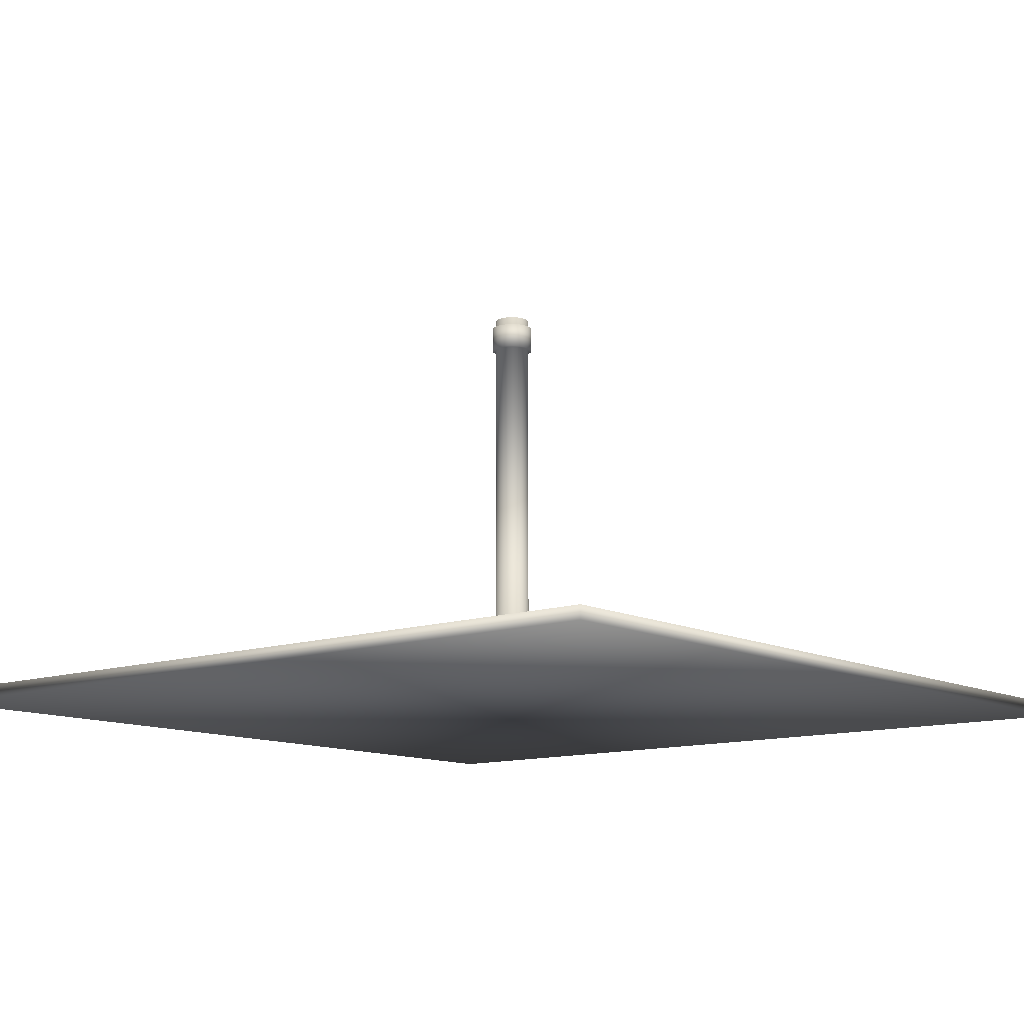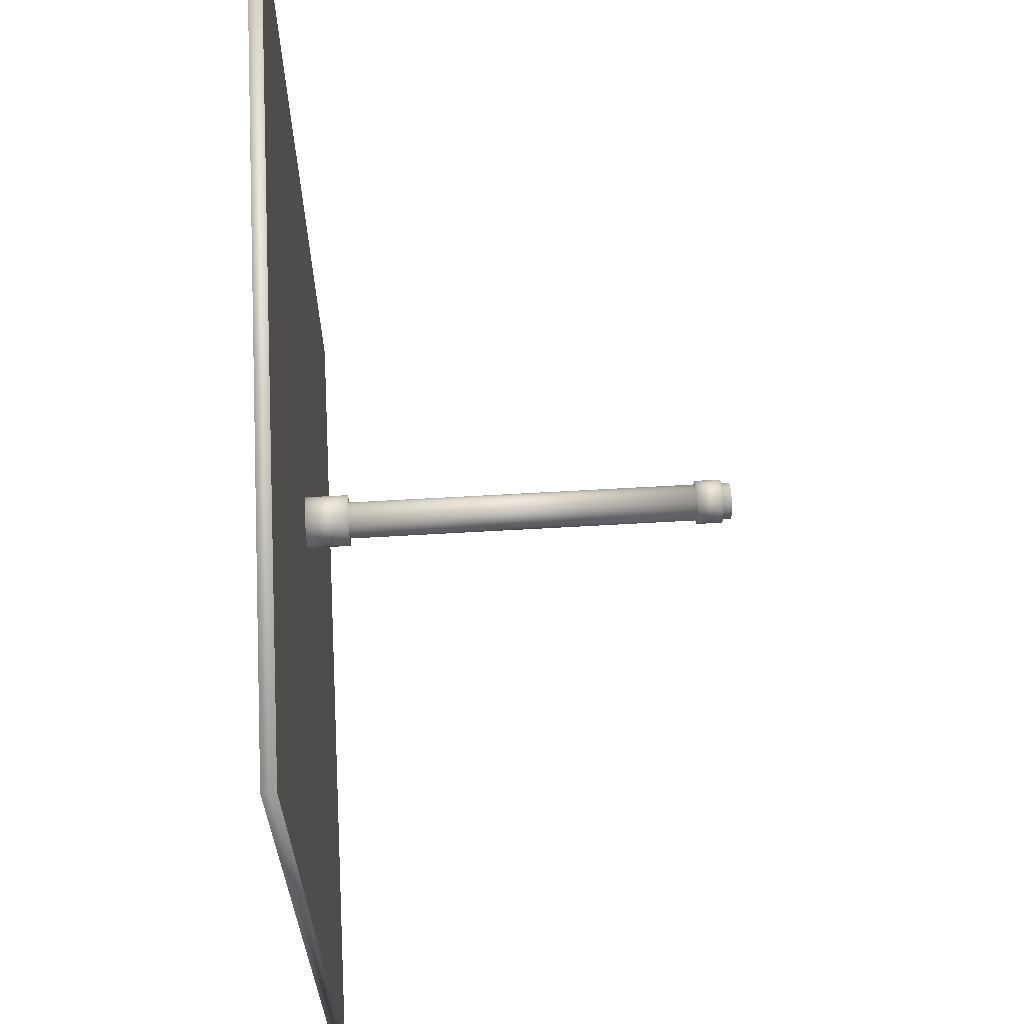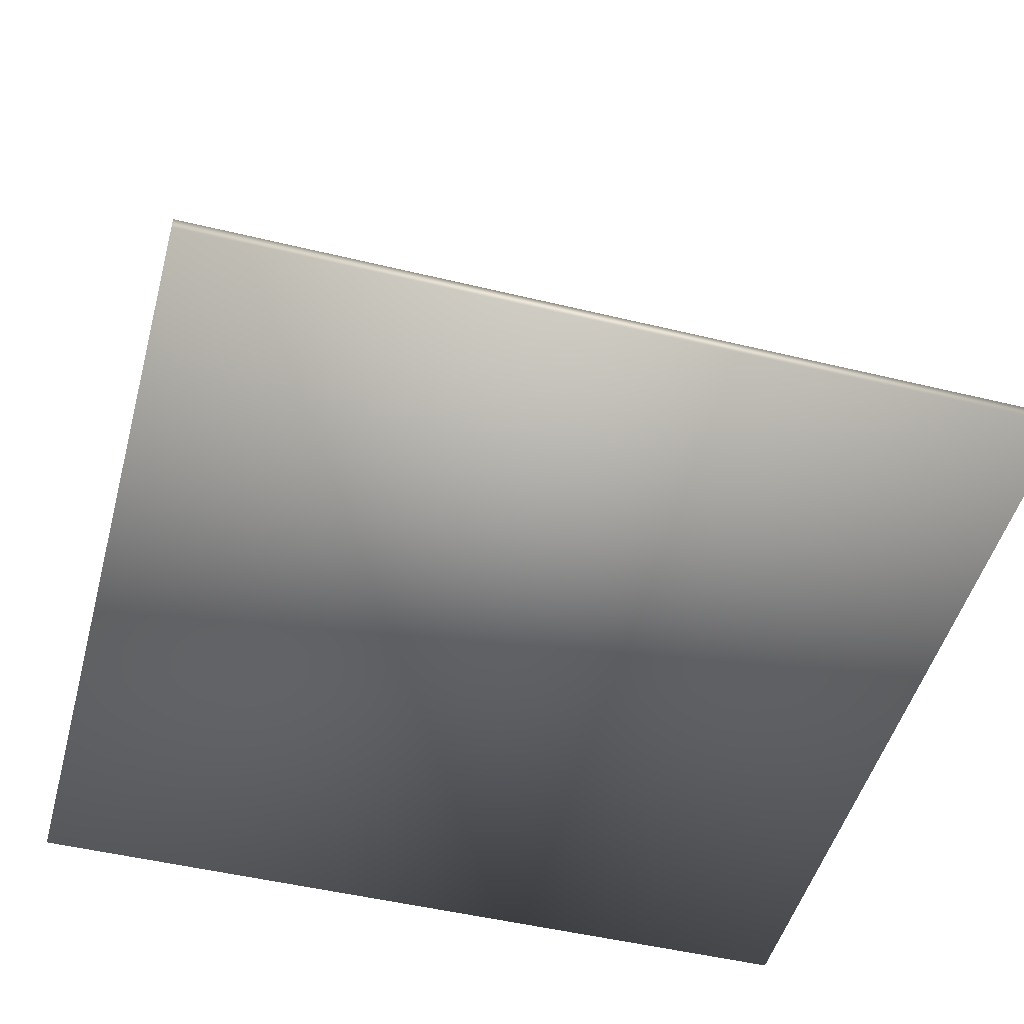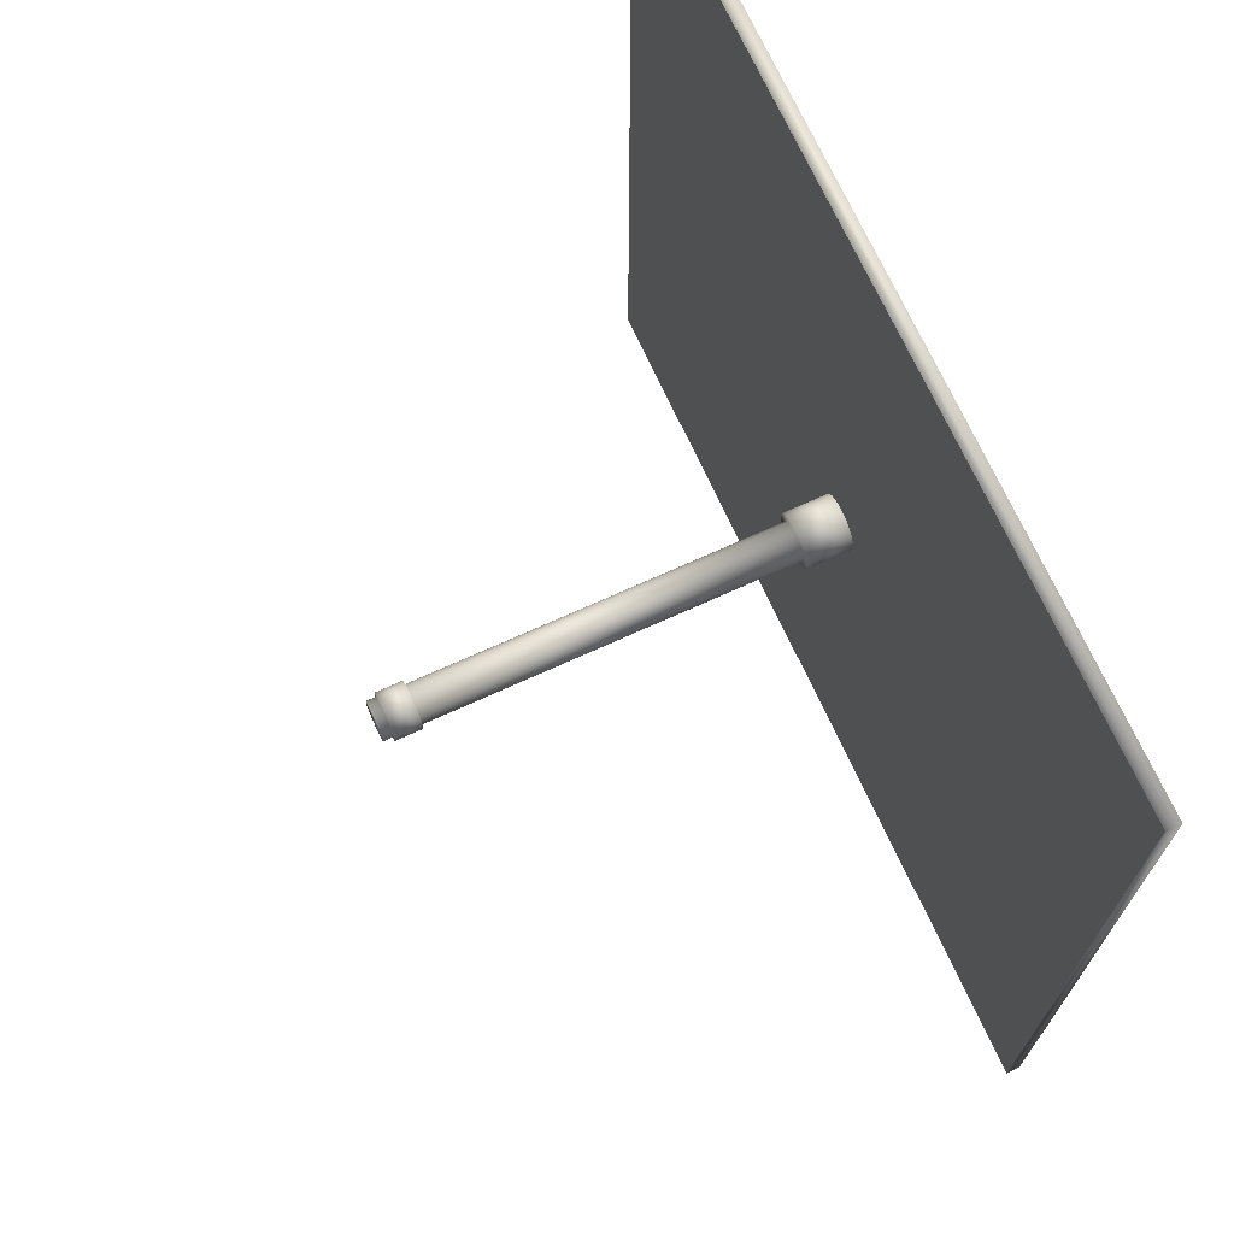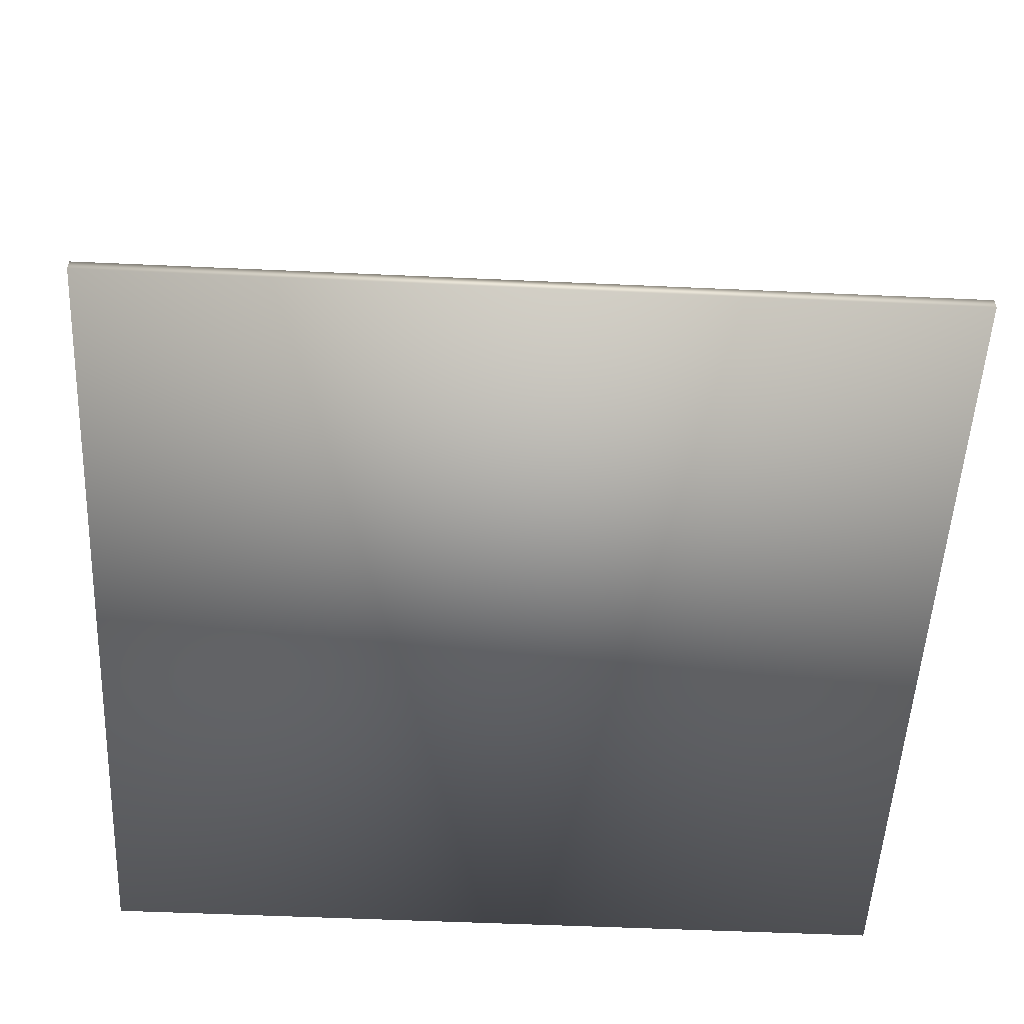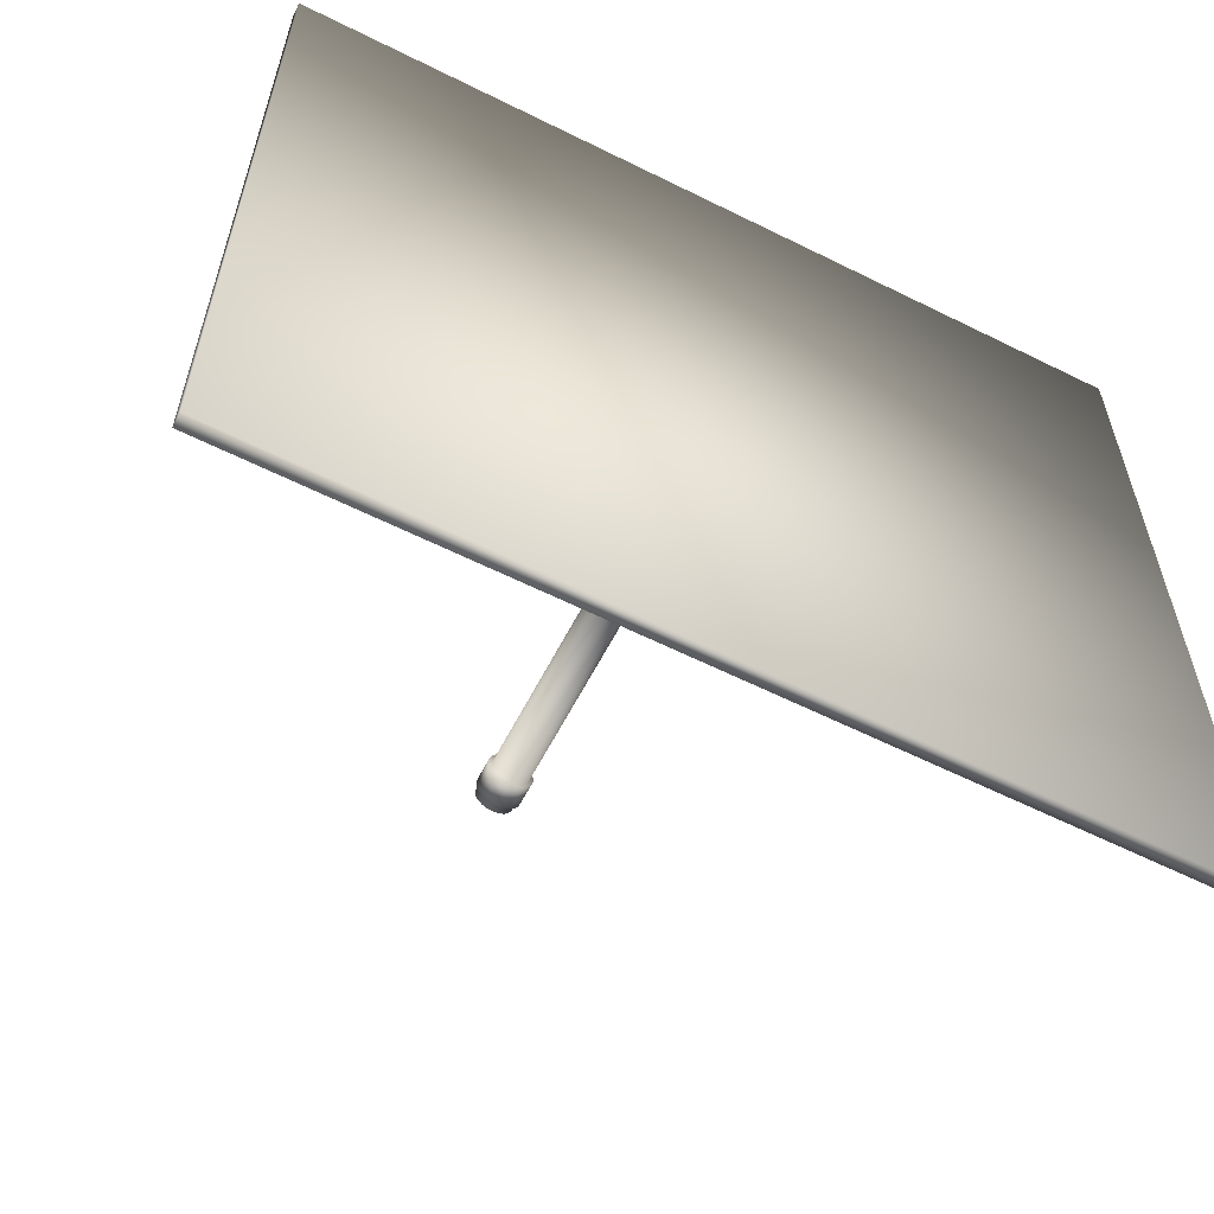
<metadata>
{"format":"obj","ext":"obj","renderer":"f3d","projection":"perspective","resolution":1024,"background":"white","views":[{"elev":-12.1,"azim":39.6,"up":"+Y"},{"elev":65.1,"azim":86.7,"up":"+Z"},{"elev":-49.1,"azim":-15.1,"up":"+Y"},{"elev":70.5,"azim":-114.5,"up":"+Z"},{"elev":-52.6,"azim":-2.8,"up":"+Y"},{"elev":-60.4,"azim":-27.0,"up":"+Z"}]}
</metadata>
<code>
o panel_bottom_Cube
v 1 0 -1
v 1 -0.03079 -1
v 1 0 1
v 1 -0.03079 1
v -1 0 -1
v -1 -0.03079 -1
v -1 0 1
v -1 -0.03079 1
v -0 0.1007 -0.0426
v 0.01256 0.1007 -0.0407
v -0 0.000662 -0.06
v -0 0.1007 -0.06
v 0.01768 0.000662 -0.05733
v 0.01768 0.1007 -0.05733
v 0.0338 0.000662 -0.04957
v 0.0338 0.1007 -0.04957
v 0.04691 0.000662 -0.03741
v 0.04691 0.1007 -0.03741
v 0.05585 0.000662 -0.02192
v 0.05585 0.1007 -0.02192
v 0.05983 0.000662 -0.004484
v 0.05983 0.1007 -0.004484
v 0.0585 0.000662 0.01335
v 0.0585 0.1007 0.01335
v 0.05196 0.000662 0.03
v 0.05196 0.1007 0.03
v 0.04081 0.000662 0.04398
v 0.04081 0.1007 0.04398
v 0.02603 0.000662 0.05406
v 0.02603 0.1007 0.05406
v 0.008942 0.000662 0.05933
v 0.008942 0.1007 0.05933
v -0.008943 0.000662 0.05933
v -0.008943 0.1007 0.05933
v -0.02603 0.000662 0.05406
v -0.02603 0.1007 0.05406
v -0.04081 0.000662 0.04398
v -0.04081 0.1007 0.04398
v -0.05196 0.000662 0.03
v -0.05196 0.1007 0.03
v -0.0585 0.000662 0.01335
v -0.0585 0.1007 0.01335
v -0.05983 0.000662 -0.004484
v -0.05983 0.1007 -0.004484
v -0.05585 0.000662 -0.02192
v -0.05585 0.1007 -0.02192
v -0.04691 0.000662 -0.03741
v -0.04691 0.1007 -0.03741
v -0.0338 0.000662 -0.04957
v -0.0338 0.1007 -0.04957
v -0.01768 0.000662 -0.05733
v -0.01768 0.1007 -0.05733
v 0.02399 0.1007 -0.03519
v 0.0333 0.1007 -0.02656
v 0.03965 0.1007 -0.01556
v 0.04248 0.1007 -0.003183
v 0.04153 0.1007 0.009479
v 0.03689 0.1007 0.0213
v 0.02897 0.1007 0.03122
v 0.01848 0.1007 0.03838
v 0.006349 0.1007 0.04212
v -0.006349 0.1007 0.04212
v -0.01848 0.1007 0.03838
v -0.02897 0.1007 0.03122
v -0.03689 0.1007 0.0213
v -0.04153 0.1007 0.009479
v -0.04248 0.1007 -0.003183
v -0.03965 0.1007 -0.01556
v -0.0333 0.1007 -0.02656
v -0.024 0.1007 -0.03519
v -0.01256 0.1007 -0.0407
v -0 0.9791 -0.0426
v -0.01256 0.9791 -0.0407
v -0.024 0.9791 -0.03519
v -0.0333 0.9791 -0.02656
v -0.03965 0.9791 -0.01556
v -0.04248 0.9791 -0.003183
v -0.04153 0.9791 0.009479
v -0.03689 0.9791 0.0213
v -0.02897 0.9791 0.03122
v -0.01848 0.9791 0.03838
v -0.006349 0.9791 0.04212
v 0.006349 0.9791 0.04212
v 0.01848 0.9791 0.03838
v 0.02897 0.9791 0.03122
v 0.03689 0.9791 0.0213
v 0.04153 0.9791 0.009479
v 0.04248 0.9791 -0.003183
v 0.03965 0.9791 -0.01556
v 0.0333 0.9791 -0.02656
v 0.02399 0.9791 -0.03519
v 0.01256 0.9791 -0.0407
v -0.0333 0.9196 -0.02656
v -0.024 0.9196 -0.03519
v -0.04153 0.9196 0.009479
v -0.04248 0.9196 -0.003183
v -0.01256 0.9196 -0.0407
v -0 0.9196 -0.0426
v -0.01848 0.9196 0.03838
v -0.02897 0.9196 0.03122
v 0.01848 0.9196 0.03838
v 0.006349 0.9196 0.04212
v 0.04153 0.9196 0.009479
v 0.03689 0.9196 0.0213
v 0.0333 0.9196 -0.02656
v 0.03965 0.9196 -0.01556
v 0.01256 0.9196 -0.0407
v -0.03965 0.9196 -0.01556
v -0.03689 0.9196 0.0213
v -0.006349 0.9196 0.04212
v 0.02897 0.9196 0.03122
v 0.04248 0.9196 -0.003183
v 0.02399 0.9196 -0.03519
v -0 0.9791 -0.05112
v -0.01507 0.9791 -0.04884
v -0.0288 0.9791 -0.04223
v -0.03996 0.9791 -0.03187
v -0.04758 0.9791 -0.01868
v -0.05097 0.9791 -0.00382
v -0.04983 0.9791 0.01137
v -0.04427 0.9791 0.02556
v -0.03477 0.9791 0.03747
v -0.02218 0.9791 0.04605
v -0.007618 0.9791 0.05054
v 0.007618 0.9791 0.05054
v 0.02218 0.9791 0.04605
v 0.03477 0.9791 0.03747
v 0.04427 0.9791 0.02556
v 0.04983 0.9791 0.01137
v 0.05097 0.9791 -0.00382
v 0.04758 0.9791 -0.01868
v 0.03996 0.9791 -0.03187
v 0.0288 0.9791 -0.04223
v 0.01507 0.9791 -0.04884
v -0.03996 0.9196 -0.03187
v -0.04983 0.9196 0.01137
v -0.01507 0.9196 -0.04884
v -0.02218 0.9196 0.04605
v 0.02218 0.9196 0.04605
v 0.04983 0.9196 0.01137
v 0.03996 0.9196 -0.03187
v -0.0288 0.9196 -0.04223
v -0.05097 0.9196 -0.00382
v -0 0.9196 -0.05112
v -0.03477 0.9196 0.03747
v 0.007618 0.9196 0.05054
v 0.04427 0.9196 0.02556
v 0.04758 0.9196 -0.01868
v 0.01507 0.9196 -0.04884
v -0.04758 0.9196 -0.01868
v -0.04427 0.9196 0.02556
v -0.007618 0.9196 0.05054
v 0.03477 0.9196 0.03747
v 0.05097 0.9196 -0.00382
v 0.0288 0.9196 -0.04223
v -0 1.001 -0.0426
v -0.01256 1.001 -0.0407
v -0.024 1.001 -0.03519
v -0.0333 1.001 -0.02656
v -0.03965 1.001 -0.01556
v -0.04248 1.001 -0.003183
v -0.04153 1.001 0.009479
v -0.03689 1.001 0.0213
v -0.02897 1.001 0.03122
v -0.01848 1.001 0.03838
v -0.006349 1.001 0.04212
v 0.006349 1.001 0.04212
v 0.01848 1.001 0.03838
v 0.02897 1.001 0.03122
v 0.03689 1.001 0.0213
v 0.04153 1.001 0.009479
v 0.04248 1.001 -0.003183
v 0.03965 1.001 -0.01556
v 0.0333 1.001 -0.02656
v 0.02399 1.001 -0.03519
v 0.01256 1.001 -0.0407
f 5 3 1
f 5 7 3
f 3 8 4
f 7 6 8
f 2 8 6
f 1 4 2
f 5 2 6
f 109 136 95
f 30 59 60
f 12 13 11
f 72 115 73
f 24 56 57
f 14 15 13
f 98 137 144
f 16 54 18
f 16 17 15
f 85 128 86
f 52 9 12
f 18 19 17
f 108 135 93
f 48 70 50
f 20 21 19
f 95 143 96
f 42 67 44
f 22 23 21
f 85 126 127
f 36 64 38
f 24 25 23
f 107 155 113
f 30 61 32
f 26 27 25
f 93 142 94
f 24 58 26
f 28 29 27
f 83 126 84
f 20 54 55
f 30 31 29
f 112 148 154
f 14 9 10
f 32 33 31
f 110 138 99
f 50 71 52
f 34 35 33
f 83 124 125
f 44 68 46
f 36 37 35
f 111 147 153
f 38 65 40
f 38 39 37
f 105 155 141
f 32 62 34
f 40 41 39
f 82 123 124
f 26 59 28
f 42 43 41
f 102 152 110
f 20 56 22
f 44 45 43
f 80 123 81
f 16 10 53
f 46 47 45
f 82 165 81
f 46 69 48
f 48 49 47
f 42 65 66
f 100 151 109
f 50 51 49
f 80 121 122
f 36 62 63
f 52 11 51
f 49 13 29
f 96 150 108
f 53 105 54
f 62 99 63
f 69 94 70
f 66 96 67
f 71 98 9
f 63 100 64
f 60 102 61
f 57 104 58
f 54 106 55
f 9 107 10
f 70 97 71
f 67 108 68
f 64 109 65
f 61 110 62
f 58 111 59
f 55 112 56
f 10 113 53
f 68 93 69
f 65 95 66
f 56 103 57
f 59 101 60
f 153 126 139
f 154 129 140
f 151 120 136
f 150 117 135
f 149 133 155
f 148 130 154
f 147 127 153
f 146 124 152
f 145 121 151
f 143 118 150
f 142 115 137
f 144 134 149
f 141 131 148
f 140 128 147
f 139 125 146
f 138 122 145
f 137 114 144
f 136 119 143
f 135 116 142
f 152 123 138
f 155 132 141
f 86 129 87
f 100 138 145
f 73 116 74
f 112 140 103
f 88 129 130
f 102 139 146
f 74 117 75
f 111 139 101
f 88 131 89
f 103 147 104
f 75 118 76
f 89 132 90
f 106 141 148
f 76 119 77
f 90 133 91
f 98 149 107
f 78 119 120
f 92 133 134
f 97 142 137
f 78 121 79
f 72 134 114
f 168 172 156
f 75 158 74
f 90 173 89
f 83 166 82
f 76 159 75
f 91 174 90
f 84 167 83
f 77 160 76
f 92 175 91
f 85 168 84
f 78 161 77
f 72 176 92
f 86 169 85
f 79 162 78
f 87 170 86
f 80 163 79
f 73 156 72
f 88 171 87
f 81 164 80
f 74 157 73
f 89 172 88
f 3 7 8
f 7 5 6
f 2 4 8
f 1 3 4
f 5 1 2
f 109 151 136
f 30 28 59
f 12 14 13
f 72 114 115
f 24 22 56
f 14 16 15
f 98 97 137
f 16 53 54
f 16 18 17
f 85 127 128
f 52 71 9
f 18 20 19
f 108 150 135
f 48 69 70
f 20 22 21
f 95 136 143
f 42 66 67
f 22 24 23
f 85 84 126
f 36 63 64
f 24 26 25
f 107 149 155
f 30 60 61
f 26 28 27
f 93 135 142
f 24 57 58
f 28 30 29
f 83 125 126
f 20 18 54
f 30 32 31
f 112 106 148
f 14 12 9
f 32 34 33
f 110 152 138
f 50 70 71
f 34 36 35
f 83 82 124
f 44 67 68
f 36 38 37
f 111 104 147
f 38 64 65
f 38 40 39
f 105 113 155
f 32 61 62
f 40 42 41
f 82 81 123
f 26 58 59
f 42 44 43
f 102 146 152
f 20 55 56
f 44 46 45
f 80 122 123
f 16 14 10
f 46 48 47
f 82 166 165
f 46 68 69
f 48 50 49
f 42 40 65
f 100 145 151
f 50 52 51
f 80 79 121
f 36 34 62
f 52 12 11
f 51 11 13
f 13 15 17
f 17 19 13
f 19 21 13
f 21 23 25
f 25 27 29
f 29 31 33
f 33 35 37
f 37 39 41
f 41 43 45
f 45 47 49
f 49 51 13
f 21 25 13
f 25 29 13
f 29 33 37
f 37 41 29
f 41 45 29
f 45 49 29
f 96 143 150
f 53 113 105
f 62 110 99
f 69 93 94
f 66 95 96
f 71 97 98
f 63 99 100
f 60 101 102
f 57 103 104
f 54 105 106
f 9 98 107
f 70 94 97
f 67 96 108
f 64 100 109
f 61 102 110
f 58 104 111
f 55 106 112
f 10 107 113
f 68 108 93
f 65 109 95
f 56 112 103
f 59 111 101
f 153 127 126
f 154 130 129
f 151 121 120
f 150 118 117
f 149 134 133
f 148 131 130
f 147 128 127
f 146 125 124
f 145 122 121
f 143 119 118
f 142 116 115
f 144 114 134
f 141 132 131
f 140 129 128
f 139 126 125
f 138 123 122
f 137 115 114
f 136 120 119
f 135 117 116
f 152 124 123
f 155 133 132
f 86 128 129
f 100 99 138
f 73 115 116
f 112 154 140
f 88 87 129
f 102 101 139
f 74 116 117
f 111 153 139
f 88 130 131
f 103 140 147
f 75 117 118
f 89 131 132
f 106 105 141
f 76 118 119
f 90 132 133
f 98 144 149
f 78 77 119
f 92 91 133
f 97 94 142
f 78 120 121
f 72 92 134
f 175 176 156
f 156 157 158
f 158 159 160
f 160 161 164
f 161 162 164
f 162 163 164
f 164 165 168
f 165 166 168
f 166 167 168
f 168 169 170
f 170 171 168
f 171 172 168
f 172 173 174
f 174 175 172
f 175 156 172
f 156 158 164
f 158 160 164
f 164 168 156
f 75 159 158
f 90 174 173
f 83 167 166
f 76 160 159
f 91 175 174
f 84 168 167
f 77 161 160
f 92 176 175
f 85 169 168
f 78 162 161
f 72 156 176
f 86 170 169
f 79 163 162
f 87 171 170
f 80 164 163
f 73 157 156
f 88 172 171
f 81 165 164
f 74 158 157
f 89 173 172

</code>
